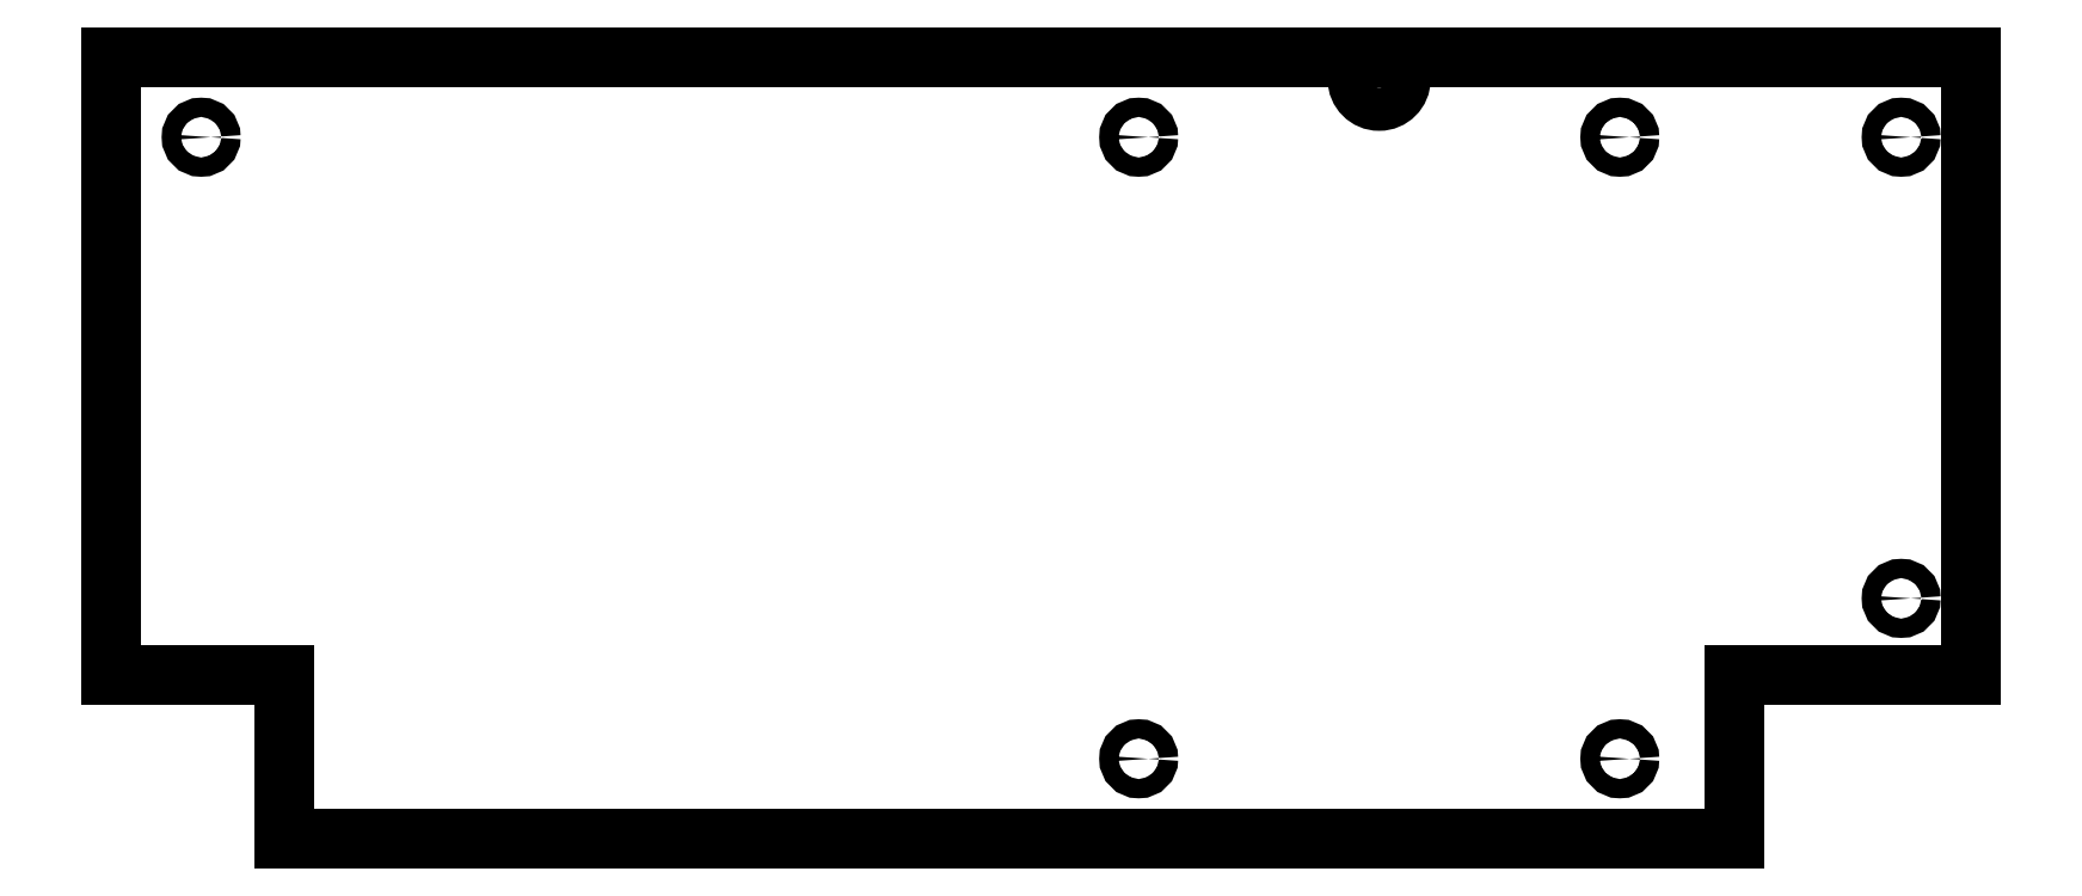
<metadata>
{"format":"dxf","ext":"dxf","renderer":"ezdxf+matplotlib","layout":"modelspace","background":"white","min_lineweight":24,"dpi":150}
</metadata>
<code>
0
SECTION
2
ENTITIES
0
CIRCLE
8
Sketch063
10
12.7
20
-12.7
40
1.524
0
CIRCLE
8
Sketch063
10
281.9
20
-12.7
40
1.524
0
CIRCLE
8
Sketch063
10
281.9
20
-85.72
40
1.524
0
CIRCLE
8
Sketch063
10
161.2
20
-12.7
40
1.524
0
CIRCLE
8
Sketch063
10
237.4
20
-12.7
40
1.524
0
CIRCLE
8
Sketch063
10
161.2
20
-111.1
40
1.524
0
CIRCLE
8
Sketch063
10
237.4
20
-111.1
40
1.524
0
LINE
8
Sketch063
10
293.1
20
-97.92
30
0
11
293.1
21
0
31
0
0
LINE
8
Sketch063
10
293.1
20
0
30
0
11
-1.587
21
0
31
0
0
LINE
8
Sketch063
10
-1.587
20
0
30
0
11
-1.587
21
-97.92
31
0
0
LINE
8
Sketch063
10
-1.587
20
-97.92
30
0
11
25.91
21
-97.92
31
0
0
LINE
8
Sketch063
10
25.91
20
-97.92
30
0
11
25.91
21
-123.8
31
0
0
LINE
8
Sketch063
10
25.91
20
-123.8
30
0
11
255.5
21
-123.8
31
0
0
LINE
8
Sketch063
10
255.5
20
-123.8
30
0
11
255.5
21
-97.92
31
0
0
LINE
8
Sketch063
10
293.1
20
-97.92
30
0
11
255.5
21
-97.92
31
0
0
CIRCLE
8
Sketch063
10
199.3
20
-3.526
40
3.429
0
ENDSEC
0
EOF

</code>
